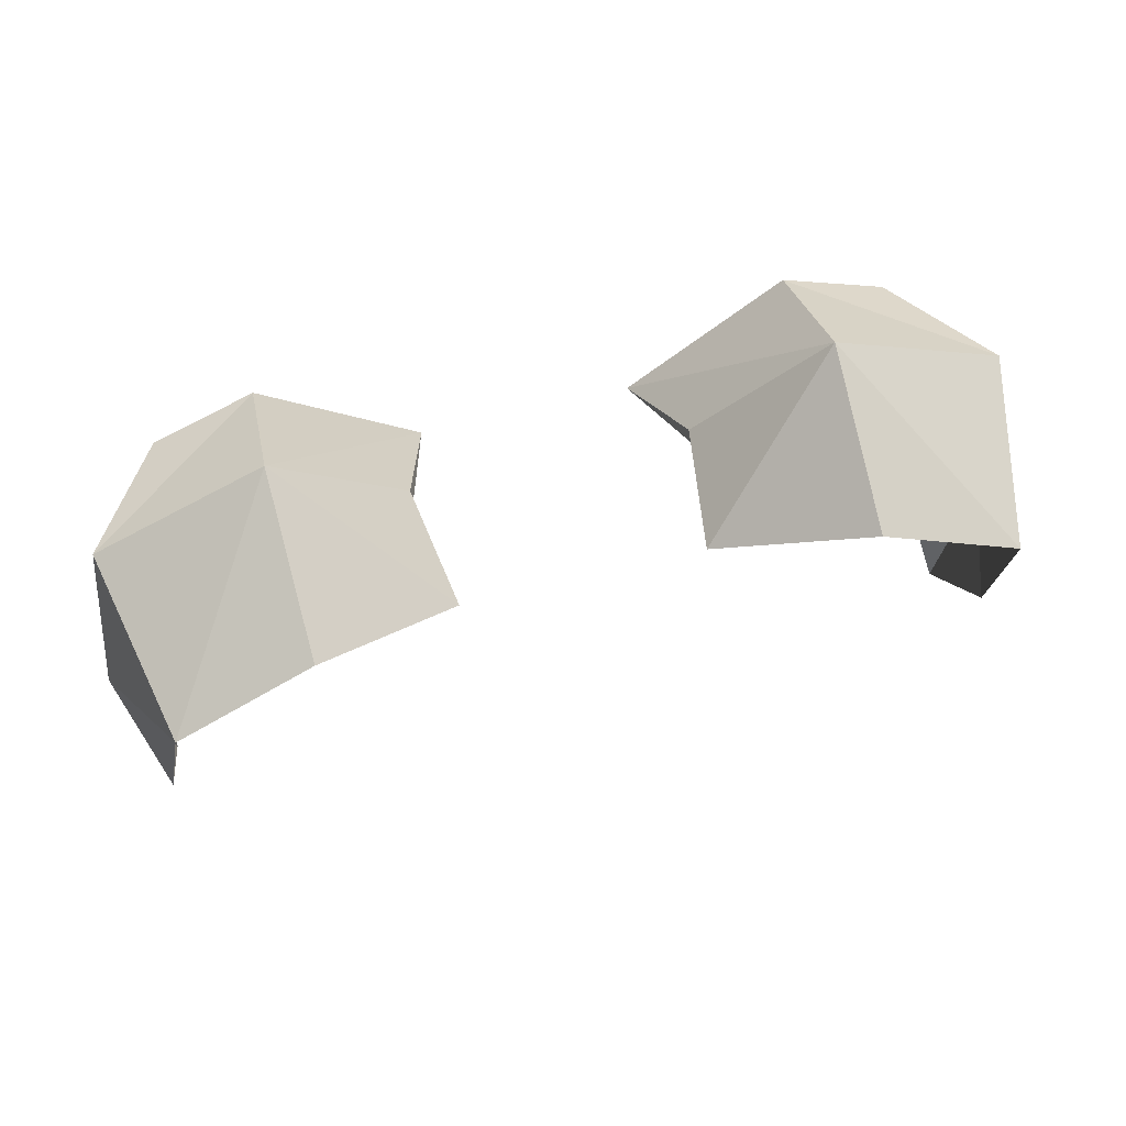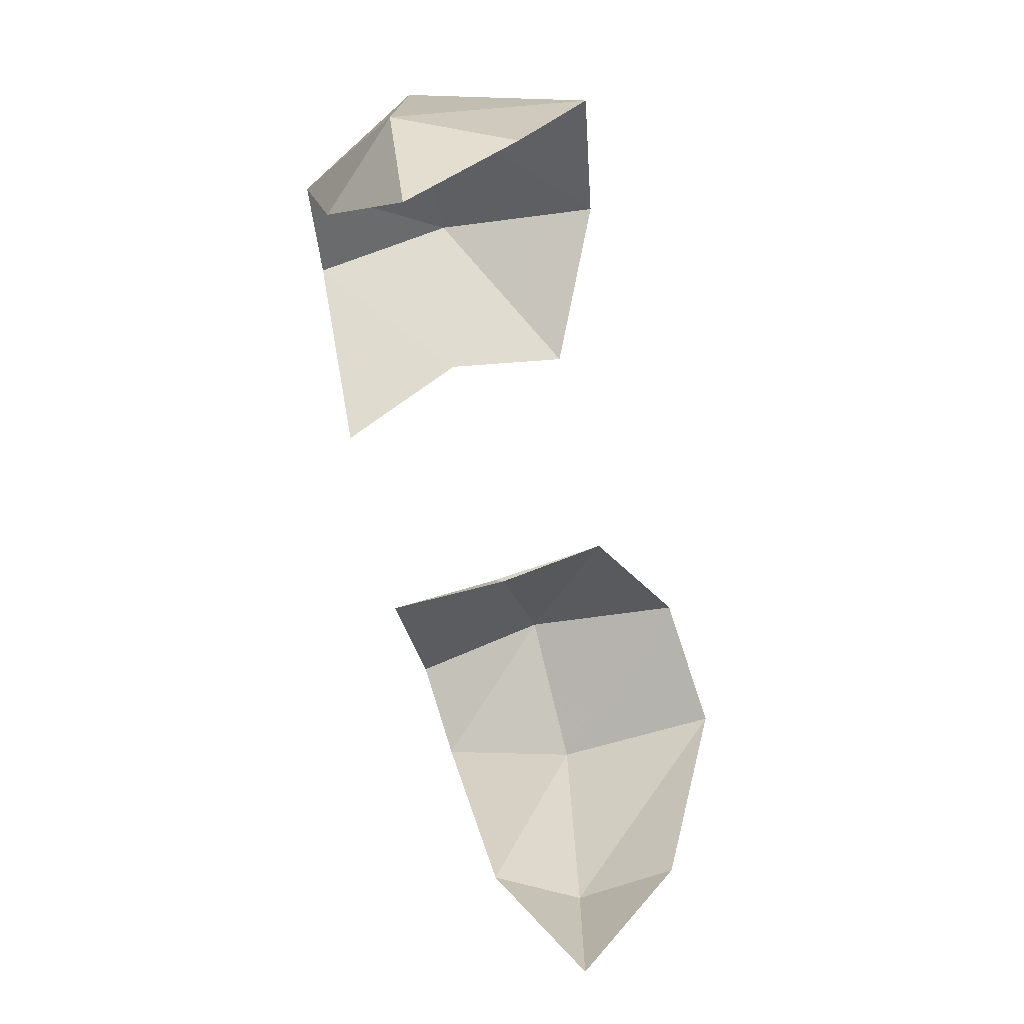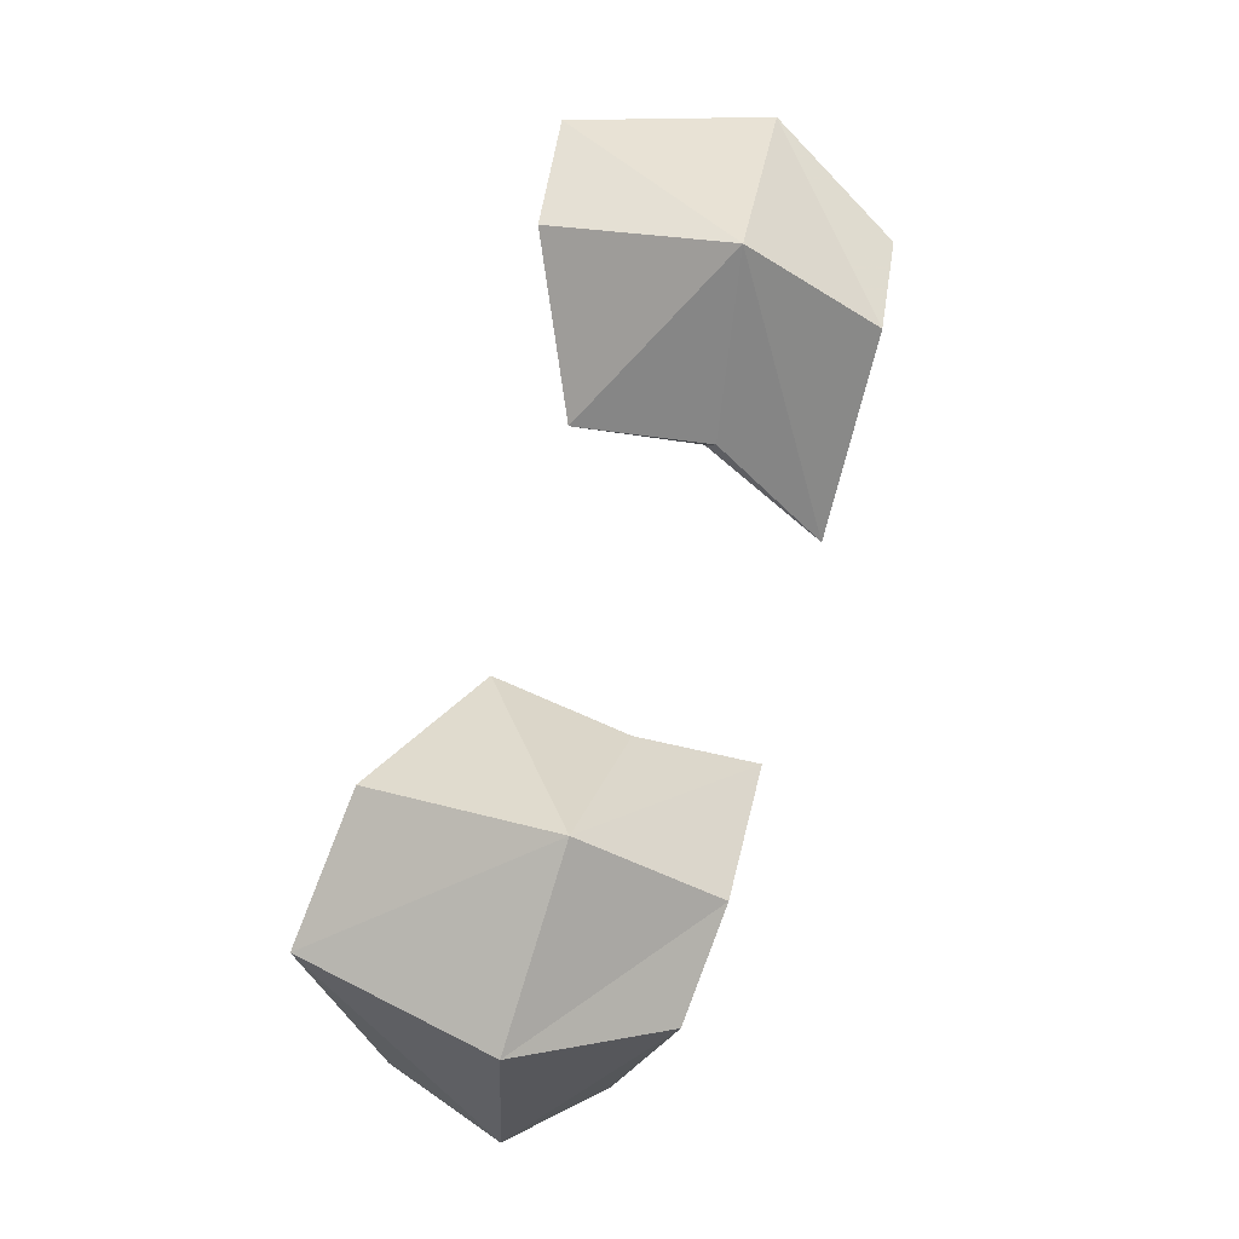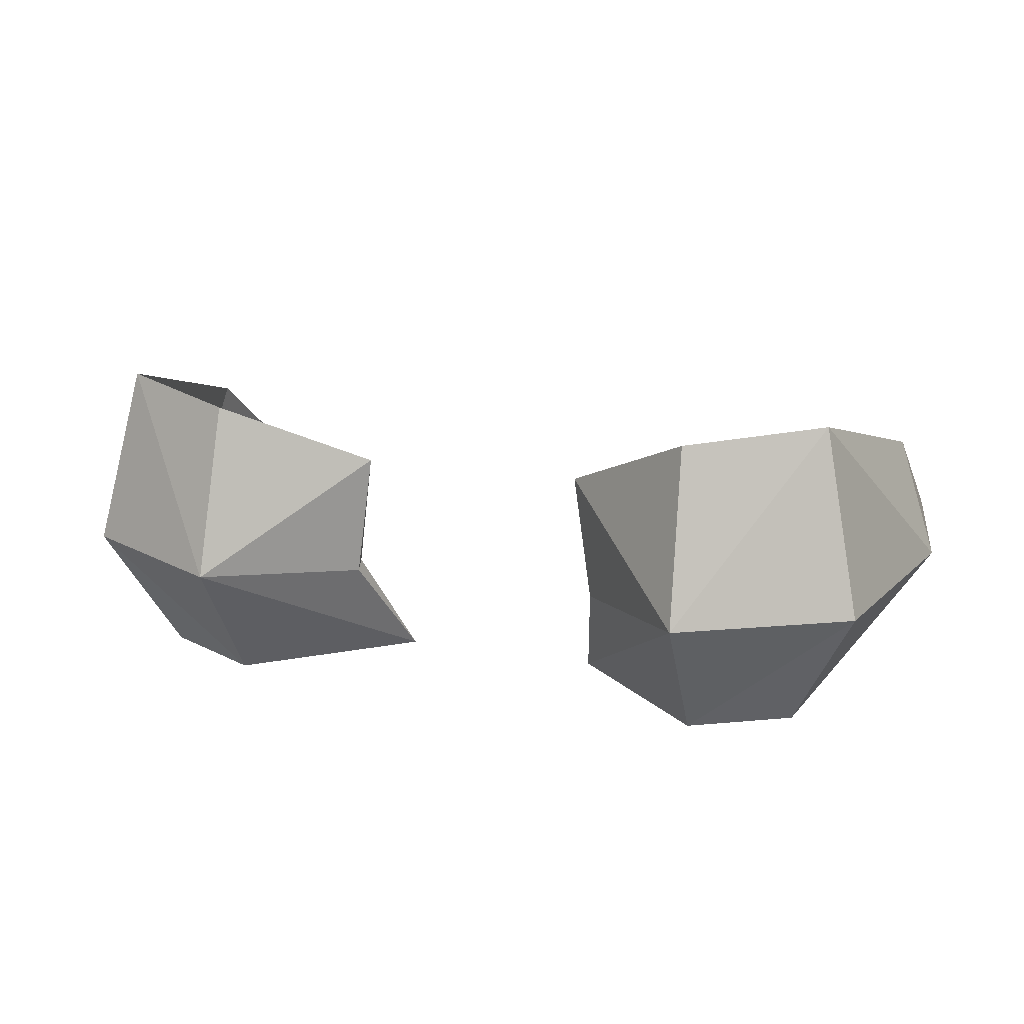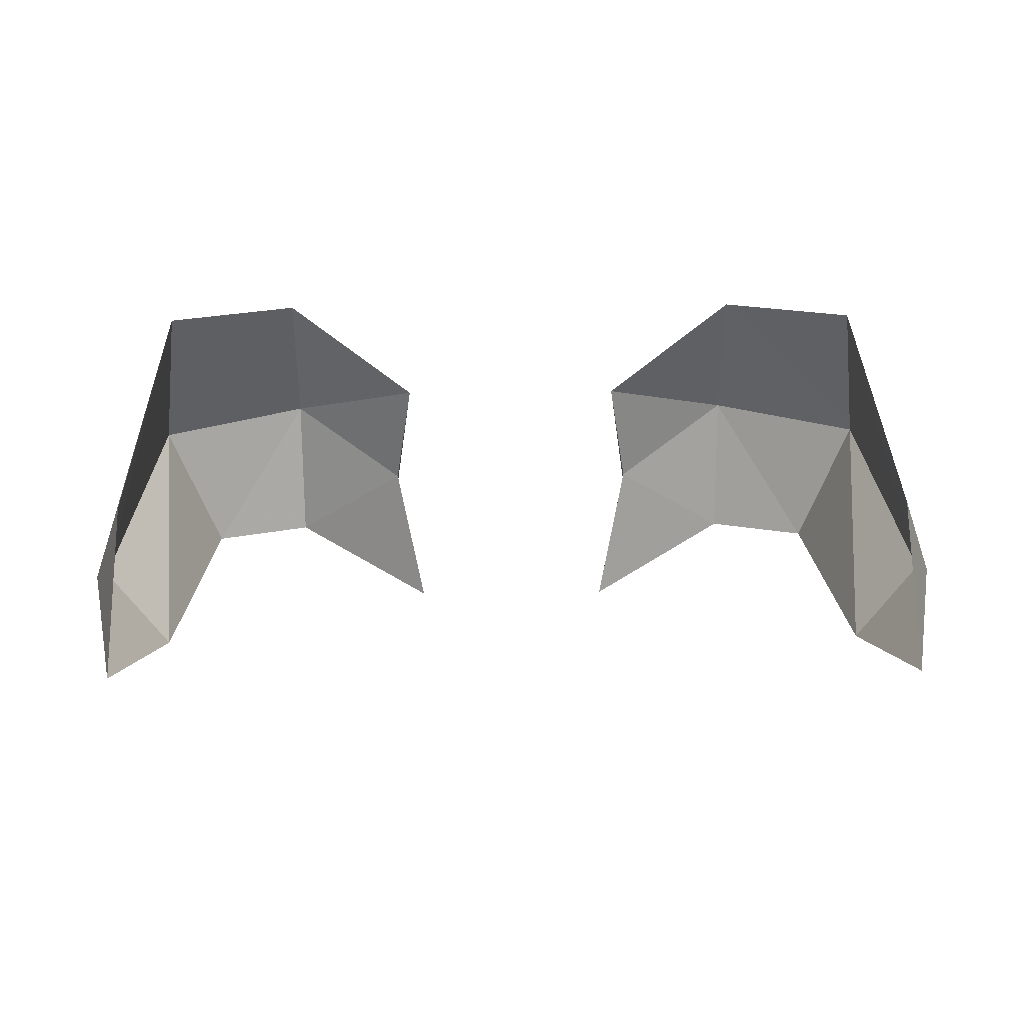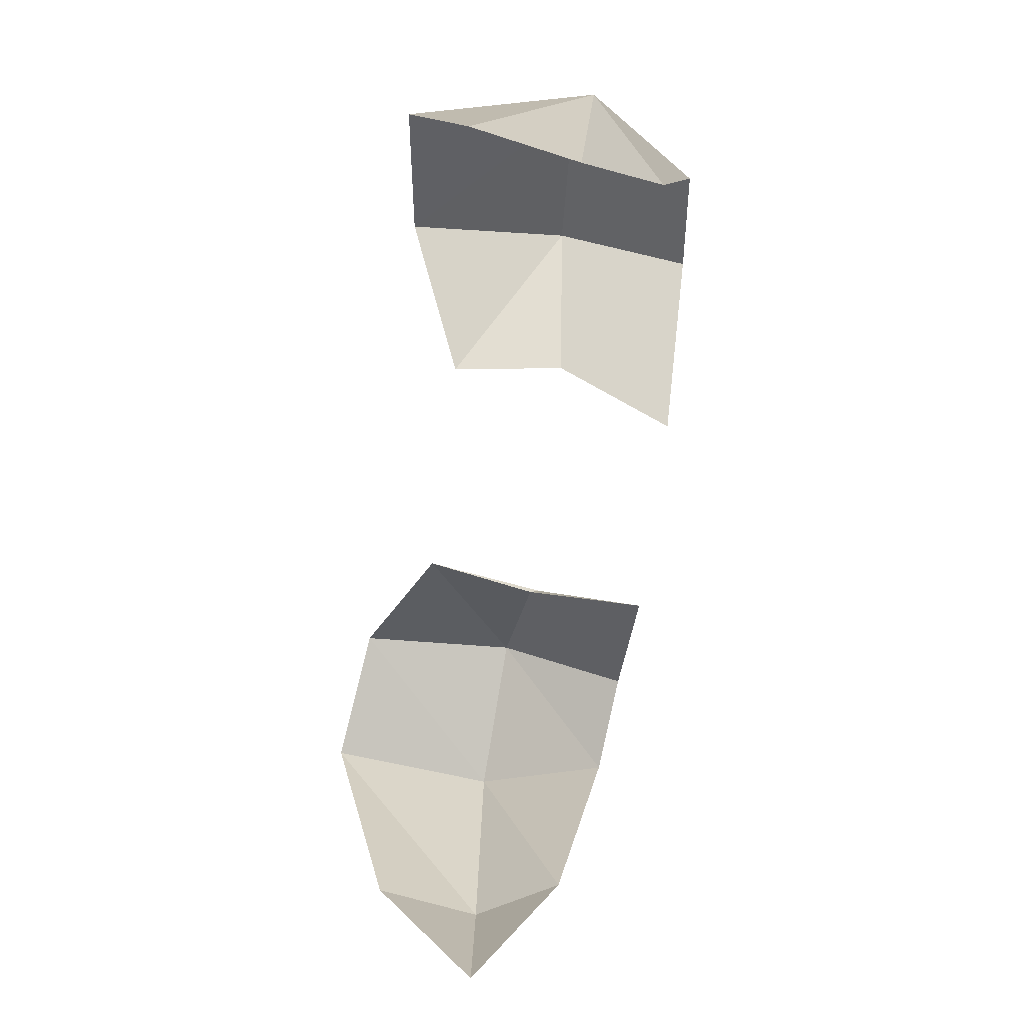
<metadata>
{"format":"obj","ext":"obj","renderer":"f3d","projection":"perspective","resolution":1024,"background":"white","views":[{"elev":63.6,"azim":-14.1,"up":"+Y"},{"elev":-65.9,"azim":-78.2,"up":"+Y"},{"elev":71.2,"azim":105.6,"up":"+Y"},{"elev":15.1,"azim":-159.2,"up":"+Z"},{"elev":39.5,"azim":-0.8,"up":"+Z"},{"elev":-70.7,"azim":82.9,"up":"+Y"}]}
</metadata>
<code>
g flyingBird_blue_wing_06_mesh_mesh
v -3.336 1.569 -1.472
v -3.034 1.407 -0.6308
v -3.052 0.315 -1.381
v -2.801 1.388 -2.032
v -2.593 3.124 -2.399
v -2.799 3.26 -0.146
v -3.083 3.443 -1.486
v -1.863 3.366 -2.476
v -1.88 3.978 -1.551
v -1.843 3.641 -0.2772
v -0.7633 2.414 -2.444
v -0.846 3.044 -0.7443
v -0.9773 3.035 -1.663
v 3.336 1.569 -1.472
v 3.052 0.315 -1.381
v 3.034 1.407 -0.6308
v 2.801 1.388 -2.032
v 2.593 3.124 -2.399
v 2.799 3.26 -0.146
v 3.083 3.443 -1.486
v 1.863 3.366 -2.476
v 1.88 3.978 -1.551
v 1.843 3.641 -0.2772
v 0.7633 2.414 -2.444
v 0.846 3.044 -0.7443
v 0.9773 3.035 -1.663
v -0.9773 2.984 -1.588
v -0.7633 2.414 -2.444
v -1.863 3.366 -2.476
v -0.9773 3.035 -1.663
v -0.846 3.044 -0.7443
v -1.877 3.856 -1.496
v -2.593 3.124 -2.399
v -1.843 3.641 -0.2772
v -2.99 3.392 -1.432
v -2.801 1.388 -2.032
v -2.799 3.26 -0.146
v -3.246 1.549 -1.422
v -3.052 0.315 -1.381
v -3.034 1.407 -0.6308
v 0.9773 2.984 -1.588
v 1.863 3.366 -2.476
v 0.7633 2.414 -2.444
v 0.9773 3.035 -1.663
v 0.846 3.044 -0.7443
v 1.877 3.856 -1.496
v 2.593 3.124 -2.399
v 1.843 3.641 -0.2772
v 2.99 3.392 -1.432
v 2.801 1.388 -2.032
v 2.799 3.26 -0.146
v 3.246 1.549 -1.422
v 3.052 0.315 -1.381
v 3.034 1.407 -0.6308
g flyingBird_blue_wing_06_mesh_mesh_0
f 3 2 1
f 3 1 4
f 4 1 5
f 2 6 1
f 1 7 5
f 6 7 1
f 5 7 8
f 9 7 6
f 7 9 8
f 10 9 6
f 8 9 11
f 10 12 9
f 9 13 11
f 12 13 9
f 16 15 14
f 14 15 17
f 14 17 18
f 19 16 14
f 20 14 18
f 20 19 14
f 20 18 21
f 20 22 19
f 22 20 21
f 22 23 19
f 22 21 24
f 25 23 22
f 26 22 24
f 26 25 22
f 29 28 27
f 27 28 30
f 27 30 31
f 32 29 27
f 32 27 31
f 33 29 32
f 34 32 31
f 35 33 32
f 35 32 34
f 36 33 35
f 37 35 34
f 38 36 35
f 38 35 37
f 36 38 39
f 40 38 37
f 39 38 40
f 43 42 41
f 43 41 44
f 44 41 45
f 42 46 41
f 41 46 45
f 42 47 46
f 46 48 45
f 47 49 46
f 46 49 48
f 47 50 49
f 49 51 48
f 50 52 49
f 49 52 51
f 52 50 53
f 52 54 51
f 52 53 54

</code>
